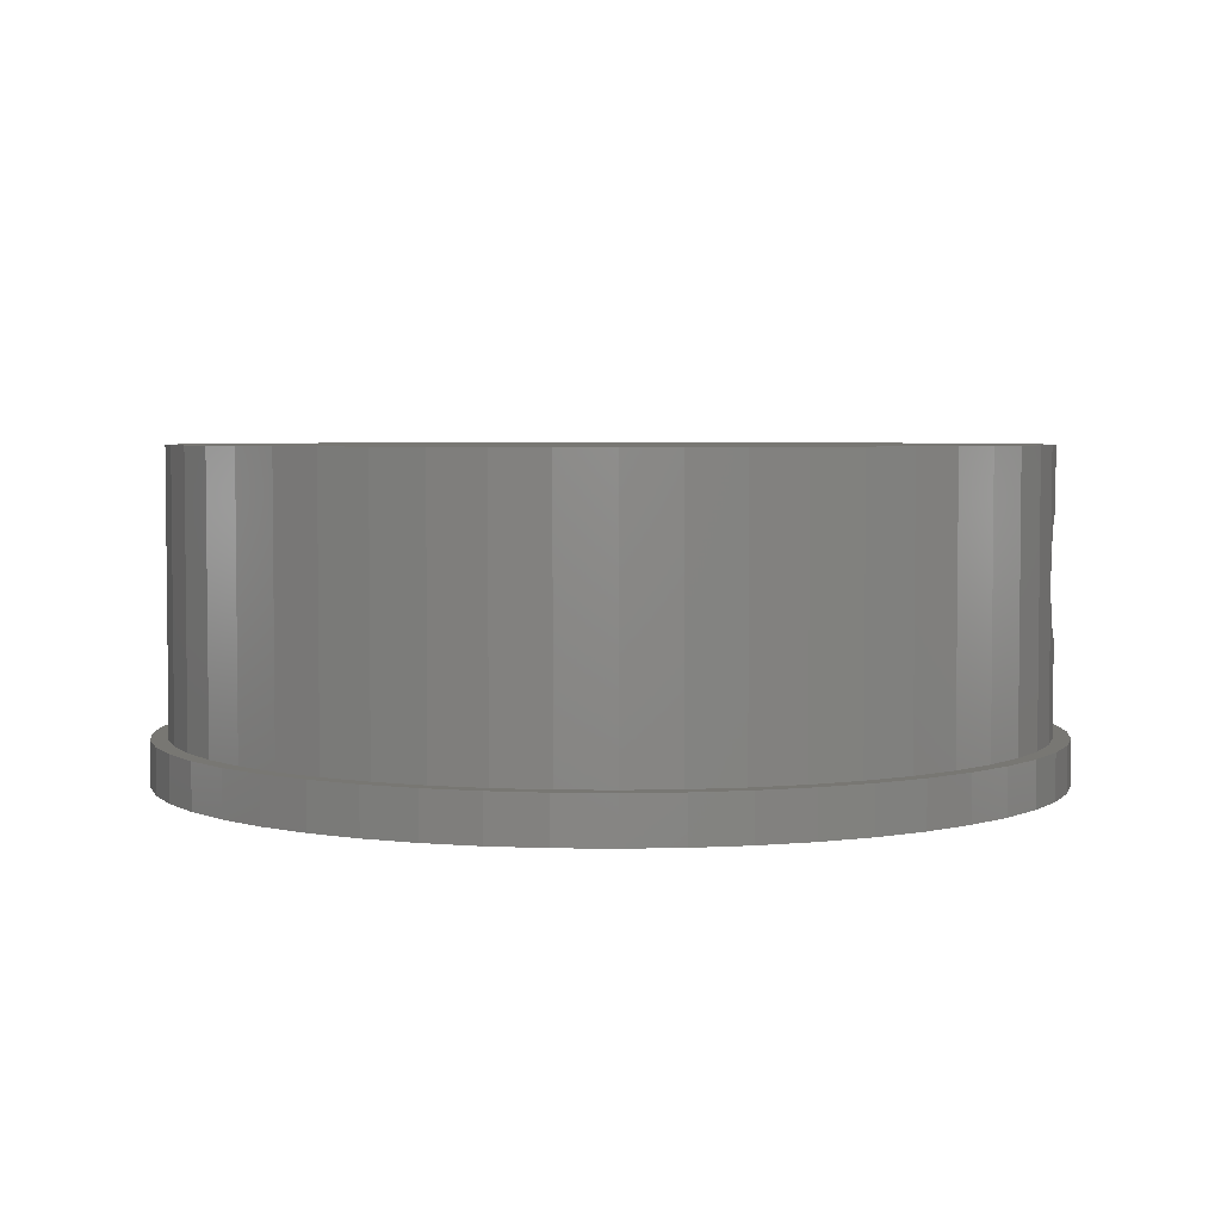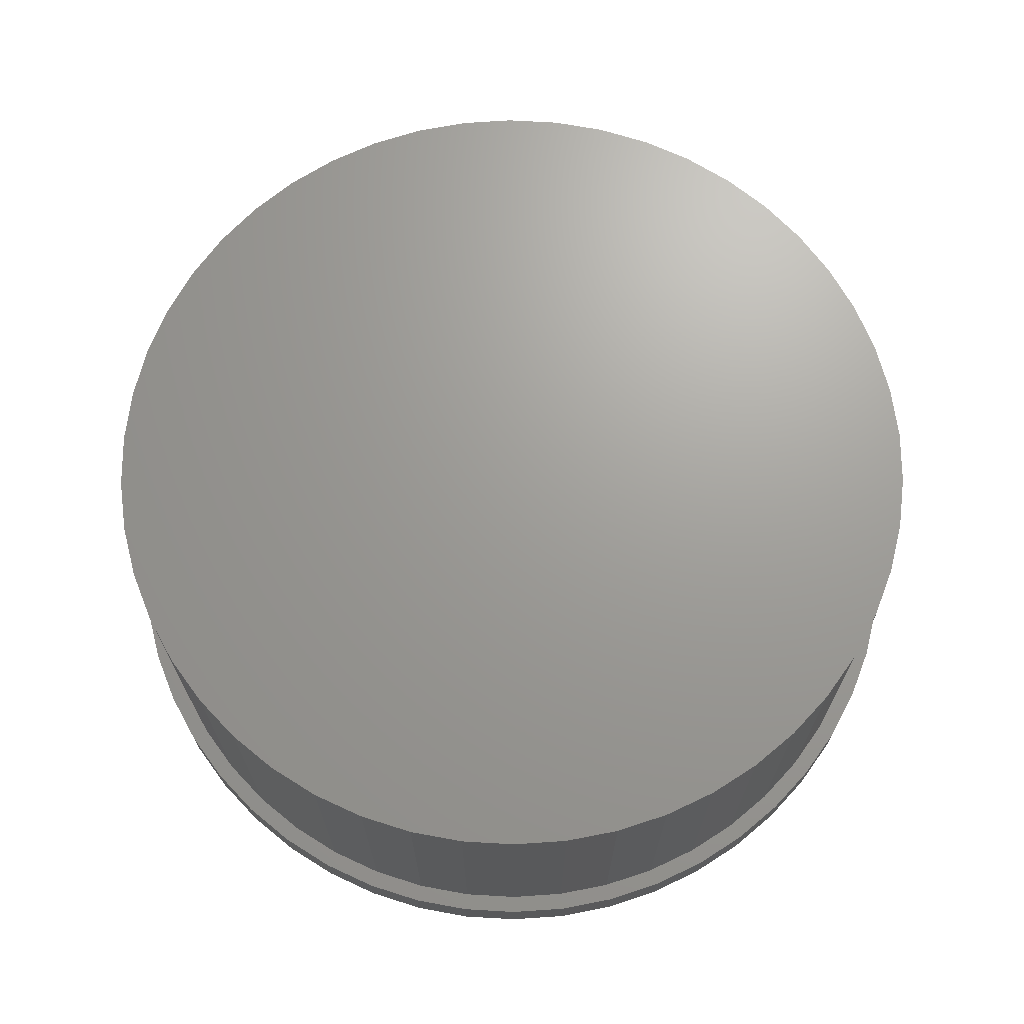
<metadata>
{"format":"stl","ext":"stl","renderer":"f3d","projection":"perspective","resolution":1024,"background":"white","views":[{"elev":4.0,"azim":-26.1,"up":"+Z"},{"elev":68.9,"azim":-133.5,"up":"+Z"}]}
</metadata>
<code>
# stl→obj: 360 verts, 716 faces
v 32.98 0 29.5
v 32.72 4.134 7.97
v 32.72 4.134 29.5
v 32.98 0 7.97
v -32.98 0 7.97
v -32.72 4.134 29.5
v -32.72 4.134 7.97
v -32.98 0 29.5
v 2.071 32.92 7.97
v -2.071 32.92 29.5
v 2.071 32.92 29.5
v -2.071 32.92 7.97
v 21.03 -25.42 7.97
v 24.05 -22.58 29.5
v 21.03 -25.42 29.5
v 24.05 -22.58 7.97
v 24.05 22.58 24.08
v 21.03 25.42 29.5
v 24.05 22.58 29.5
v 23.68 22.92 23.89
v 22.32 24.2 22.12
v 21.83 24.66 19.98
v 21.03 25.42 7.97
v 24.05 22.58 15.89
v 24.05 22.58 7.97
v 23.68 22.92 16.08
v 22.32 24.2 17.85
v -21.03 25.42 7.97
v -24.05 22.58 29.5
v -21.03 25.42 29.5
v -24.05 22.58 7.97
v -10.19 31.37 7.97
v -14.04 29.85 29.5
v -10.19 31.37 29.5
v -14.04 29.85 7.97
v 28.91 15.89 29.5
v 29.37 14.91 25.23
v 28.91 15.89 25.23
v 29.63 14.36 25.21
v 29.37 14.91 25.15
v 30.67 12.14 29.5
v 30.6 12.28 24.53
v 30.67 12.14 24.41
v 29.37 14.91 14.82
v 29.63 14.36 14.76
v 29.37 14.91 14.73
v 28.91 15.89 7.97
v 28.91 15.89 14.73
v 30.67 12.14 7.97
v 30.6 12.28 15.44
v 30.67 12.14 15.56
v 26.69 19.39 25.23
v 26.69 19.39 29.5
v 26.69 19.39 7.97
v 26.69 19.39 14.73
v 14.04 29.85 7.97
v 10.19 31.37 29.5
v 14.04 29.85 29.5
v 10.19 31.37 7.97
v 17.67 27.85 29.5
v 17.67 27.85 7.97
v -28.91 15.89 7.97
v -26.69 19.39 29.5
v -26.69 19.39 7.97
v -28.91 15.89 29.5
v -31.95 8.203 29.5
v -31.95 8.203 7.97
v -17.67 27.85 7.97
v -17.67 27.85 29.5
v -6.181 32.4 29.5
v -6.181 32.4 7.97
v -10.19 -31.37 7.97
v -6.181 -32.4 29.5
v -10.19 -31.37 29.5
v -6.181 -32.4 7.97
v 2.071 -32.92 7.97
v 6.181 -32.4 29.5
v 2.071 -32.92 29.5
v 6.181 -32.4 7.97
v 31.95 8.203 29.5
v 31.15 10.66 23.07
v 31.44 9.772 21.08
v 31.44 9.772 18.89
v 31.95 8.203 7.97
v 31.15 10.66 16.9
v 25.33 21.03 24.98
v 26.67 19.41 25.23
v 26.67 19.41 25.15
v 25.33 21.03 14.99
v 26.67 19.41 14.73
v 26.67 19.41 14.82
v 6.181 32.4 29.5
v 6.181 32.4 7.97
v -30.67 12.14 7.97
v -30.67 12.14 29.5
v 32.72 -4.134 29.5
v 31.95 -8.203 29.5
v 30.67 -12.14 29.5
v 28.91 -15.89 29.5
v 26.69 -19.39 29.5
v 17.67 -27.85 29.5
v 14.04 -29.85 29.5
v 10.19 -31.37 29.5
v -2.071 -32.92 29.5
v -14.04 -29.85 29.5
v -17.67 -27.85 29.5
v -21.03 -25.42 29.5
v -24.05 -22.58 29.5
v -26.69 -19.39 29.5
v -28.91 -15.89 29.5
v -30.67 -12.14 29.5
v -31.95 -8.203 29.5
v -32.72 -4.134 29.5
v 32.72 -4.134 7.97
v -32.72 -4.134 7.97
v -30.67 -12.14 7.97
v -31.95 -8.203 7.97
v 17.67 -27.85 7.97
v 10.19 -31.37 7.97
v 14.04 -29.85 7.97
v 30.66 -12.16 21.61
v 30.67 -12.14 21.52
v 30.54 -12.41 22.22
v 30.39 -12.72 22.8
v 30.21 -13.11 23.33
v 30 -13.56 23.81
v 29.76 -14.07 24.23
v 29.5 -14.63 24.59
v 29.22 -15.22 24.87
v 28.92 -15.85 25.07
v 28.91 -15.89 25.08
v 30.66 -12.16 18.36
v 30.67 -12.14 7.97
v 30.67 -12.14 18.45
v 30.54 -12.41 17.75
v 30.39 -12.72 17.17
v 30.21 -13.11 16.64
v 30 -13.56 16.16
v 29.76 -14.07 15.74
v 29.5 -14.63 15.38
v 29.22 -15.22 15.1
v 28.91 -15.89 7.97
v 28.92 -15.85 14.9
v 28.91 -15.89 14.89
v 30.74 -11.92 19.66
v 30.74 -11.92 20.31
v 30.71 -12 20.97
v 31.95 -8.203 7.97
v 30.71 -12 19
v -2.071 -32.92 7.97
v -14.04 -29.85 7.97
v -24.05 -22.58 7.97
v -26.69 -19.39 7.97
v 34.04 -4.301 4.47
v 34.04 4.301 4.47
v 34.31 0 4.47
v 33.24 -8.534 4.47
v 33.24 8.534 4.47
v 31.91 -12.63 4.47
v 31.91 12.63 4.47
v 30.07 -16.53 4.47
v 30.07 16.53 4.47
v 27.76 -20.17 4.47
v 27.76 20.17 4.47
v 25.01 -23.49 4.47
v 25.01 23.49 4.47
v 21.87 -26.44 4.47
v 21.87 26.44 4.47
v 18.39 -28.97 4.47
v 18.39 28.97 4.47
v 14.61 -31.05 4.47
v 14.61 31.05 4.47
v 10.6 -32.64 4.47
v 10.6 32.64 4.47
v 6.43 -33.71 4.47
v 6.43 33.71 4.47
v 2.155 -34.25 4.47
v 2.155 34.25 4.47
v -2.155 -34.25 4.47
v -2.155 34.25 4.47
v -6.43 -33.71 4.47
v -6.43 33.71 4.47
v -10.6 -32.64 4.47
v -10.6 32.64 4.47
v -14.61 -31.05 4.47
v -14.61 31.05 4.47
v -18.39 -28.97 4.47
v -18.39 28.97 4.47
v -21.87 -26.44 4.47
v -21.87 26.44 4.47
v -25.01 -23.49 4.47
v -25.01 23.49 4.47
v -27.76 -20.17 4.47
v -27.76 20.17 4.47
v -30.07 -16.53 4.47
v -30.07 16.53 4.47
v -31.91 -12.63 4.47
v -31.91 12.63 4.47
v -33.24 -8.534 4.47
v -33.24 8.534 4.47
v -34.04 -4.301 4.47
v -34.04 4.301 4.47
v -34.31 0 4.47
v 28.52 -16.5 25.19
v 28.1 -17.16 25.23
v 27.68 -17.82 25.19
v 27.27 -18.46 25.07
v 26.87 -19.09 24.87
v 26.69 -19.39 24.73
v 28.52 -16.5 14.78
v 28.1 -17.16 14.73
v 26.69 -19.39 7.97
v 27.68 -17.82 14.78
v 27.27 -18.46 14.9
v 26.87 -19.09 15.1
v 26.69 -19.39 15.24
v -21.03 -25.42 7.97
v -17.67 -27.85 7.97
v -28.91 -15.89 7.97
v 26.44 -19.69 24.59
v 25.98 -20.24 24.23
v 25.56 -20.75 23.81
v 25.18 -21.2 23.33
v 24.86 -21.59 22.8
v 24.6 -21.91 22.22
v 24.2 -22.4 20.31
v 24.2 -22.4 19.66
v 24.26 -22.31 20.97
v 24.4 -22.15 21.61
v 26.44 -19.69 15.38
v 25.98 -20.24 15.74
v 25.56 -20.75 16.16
v 25.18 -21.2 16.64
v 24.86 -21.59 17.17
v 24.6 -21.91 17.75
v 24.4 -22.15 18.36
v 24.26 -22.31 19
v 34.31 0 7.97
v 34.04 4.301 7.97
v -34.04 4.301 7.97
v -34.31 0 7.97
v -2.155 34.25 7.97
v 2.155 34.25 7.97
v 25.01 -23.49 7.97
v 27.76 -20.17 7.97
v 21.87 26.44 7.97
v 25.01 23.49 7.97
v -25.01 23.49 7.97
v -21.87 26.44 7.97
v -14.61 31.05 7.97
v -10.6 32.64 7.97
v 31.91 12.63 7.97
v 30.07 16.53 7.97
v 10.6 32.64 7.97
v 14.61 31.05 7.97
v 6.43 33.71 7.97
v 18.39 28.97 7.97
v -30.07 16.53 7.97
v -31.91 12.63 7.97
v -27.76 20.17 7.97
v -33.24 8.534 7.97
v -18.39 28.97 7.97
v -6.43 33.71 7.97
v 6.43 -33.71 7.97
v 2.155 -34.25 7.97
v 33.24 8.534 7.97
v 27.76 20.17 7.97
v 34.04 -4.301 7.97
v -14.61 -31.05 7.97
v -18.39 -28.97 7.97
v -30.07 -16.53 7.97
v -27.76 -20.17 7.97
v -31.91 -12.63 7.97
v -33.24 -8.534 7.97
v 14.61 -31.05 7.97
v 10.6 -32.64 7.97
v 21.87 -26.44 7.97
v 30.07 -16.53 7.97
v 31.91 -12.63 7.97
v 33.24 -8.534 7.97
v 18.39 -28.97 7.97
v -2.155 -34.25 7.97
v -6.43 -33.71 7.97
v -10.6 -32.64 7.97
v -21.87 -26.44 7.97
v -25.01 -23.49 7.97
v -34.04 -4.301 7.97
v 18.98 14.91 14.82
v 18.98 14.91 14.73
v 18.98 14.91 25.23
v 18.98 14.91 25.15
v 18.98 19.41 14.73
v 18.98 19.41 14.82
v 18.98 19.41 25.15
v 18.98 19.41 25.23
v 18.98 12.28 24.53
v 18.98 14.36 25.21
v 18.98 10.66 23.07
v 18.98 12.28 15.44
v 18.98 14.36 14.76
v 18.98 9.772 21.08
v 18.98 10.66 16.9
v 18.98 9.772 18.89
v 18.98 24.2 22.12
v 18.98 24.2 17.85
v 18.98 24.66 19.98
v 18.98 22.92 23.89
v 18.98 21.03 24.98
v 18.98 22.92 16.08
v 18.98 21.03 14.99
v 17.98 -14.07 15.74
v 17.98 -14.63 15.38
v 17.98 -11.92 19.66
v 17.98 -12 19
v 17.98 -12.41 22.22
v 17.98 -12.72 22.8
v 17.98 -15.22 24.87
v 17.98 -15.85 25.07
v 17.98 -17.16 14.73
v 17.98 -17.82 14.78
v 17.98 -21.59 17.17
v 17.98 -21.91 17.75
v 17.98 -15.85 14.9
v 17.98 -16.5 14.78
v 17.98 -11.92 20.31
v 17.98 -12.16 18.36
v 17.98 -17.16 25.23
v 17.98 -17.82 25.19
v 17.98 -16.5 25.19
v 17.98 -14.07 24.23
v 17.98 -14.63 24.59
v 17.98 -13.11 23.33
v 17.98 -12 20.97
v 17.98 -12.16 21.61
v 17.98 -13.56 23.81
v 17.98 -21.2 16.64
v 17.98 -18.46 14.9
v 17.98 -19.09 15.1
v 17.98 -18.46 25.07
v 17.98 -19.09 24.87
v 17.98 -22.15 18.36
v 17.98 -15.22 15.1
v 17.98 -13.56 16.16
v 17.98 -13.11 16.64
v 17.98 -12.72 17.17
v 17.98 -12.41 17.75
v 17.98 -19.69 15.38
v 17.98 -20.24 15.74
v 17.98 -22.31 19
v 17.98 -19.69 24.59
v 17.98 -20.24 24.23
v 17.98 -20.75 23.81
v 17.98 -20.75 16.16
v 17.98 -21.2 23.33
v 17.98 -21.59 22.8
v 17.98 -21.91 22.22
v 17.98 -22.15 21.61
v 17.98 -22.31 20.97
v 17.98 -22.4 20.31
v 17.98 -22.4 19.66
f 1 2 3
f 2 1 4
f 5 6 7
f 6 5 8
f 9 10 11
f 10 9 12
f 13 14 15
f 14 13 16
f 17 18 19
f 20 18 17
f 21 18 20
f 22 18 21
f 23 24 25
f 24 23 26
f 26 23 27
f 22 23 18
f 27 23 22
f 28 29 30
f 29 28 31
f 32 33 34
f 33 32 35
f 36 37 38
f 37 39 40
f 36 39 37
f 41 39 36
f 39 41 42
f 42 41 43
f 44 45 46
f 46 47 48
f 45 47 46
f 49 45 50
f 49 50 51
f 45 49 47
f 36 52 53
f 52 36 38
f 48 54 55
f 54 48 47
f 56 57 58
f 57 56 59
f 23 60 18
f 60 23 61
f 62 63 64
f 63 62 65
f 64 29 31
f 29 64 63
f 7 66 67
f 66 7 6
f 68 30 69
f 30 68 28
f 12 70 10
f 70 12 71
f 72 73 74
f 73 72 75
f 76 77 78
f 77 76 79
f 80 43 41
f 43 80 81
f 82 80 83
f 81 80 82
f 84 51 85
f 84 85 83
f 51 84 49
f 84 83 80
f 3 84 80
f 84 3 2
f 19 86 17
f 53 86 19
f 86 53 87
f 87 53 52
f 86 87 88
f 89 25 24
f 90 89 91
f 54 89 90
f 54 90 55
f 89 54 25
f 59 92 57
f 92 59 93
f 93 11 92
f 11 93 9
f 61 58 60
f 58 61 56
f 94 65 62
f 65 94 95
f 67 95 94
f 95 67 66
f 3 96 1
f 80 96 3
f 80 97 96
f 41 97 80
f 41 98 97
f 36 98 41
f 36 99 98
f 53 99 36
f 53 100 99
f 19 100 53
f 19 14 100
f 18 14 19
f 18 15 14
f 60 15 18
f 60 101 15
f 58 101 60
f 58 102 101
f 57 102 58
f 57 103 102
f 92 103 57
f 92 77 103
f 11 77 92
f 11 78 77
f 10 78 11
f 10 104 78
f 70 104 10
f 70 73 104
f 34 73 70
f 34 74 73
f 33 74 34
f 33 105 74
f 69 105 33
f 69 106 105
f 30 106 69
f 30 107 106
f 29 107 30
f 29 108 107
f 63 108 29
f 63 109 108
f 65 109 63
f 65 110 109
f 95 110 65
f 95 111 110
f 66 111 95
f 66 112 111
f 6 112 66
f 6 113 112
f 113 6 8
f 35 69 33
f 69 35 68
f 71 34 70
f 34 71 32
f 96 4 1
f 4 96 114
f 115 8 5
f 8 115 113
f 116 112 117
f 112 116 111
f 118 15 101
f 15 118 13
f 119 102 103
f 102 119 120
f 79 103 77
f 103 79 119
f 98 121 122
f 98 123 121
f 98 124 123
f 98 125 124
f 98 126 125
f 98 127 126
f 98 128 127
f 98 129 128
f 99 129 98
f 129 99 130
f 130 99 131
f 132 133 134
f 135 133 132
f 136 133 135
f 137 133 136
f 138 133 137
f 139 133 138
f 140 133 139
f 141 133 140
f 142 141 143
f 142 143 144
f 141 142 133
f 145 97 146
f 97 147 146
f 122 97 98
f 97 122 147
f 97 145 148
f 149 148 145
f 134 148 149
f 148 134 133
f 97 114 96
f 114 97 148
f 150 78 104
f 78 150 76
f 151 74 105
f 74 151 72
f 152 109 153
f 109 152 108
f 117 113 115
f 113 117 112
f 154 155 156
f 157 155 154
f 157 158 155
f 159 158 157
f 159 160 158
f 161 160 159
f 161 162 160
f 163 162 161
f 163 164 162
f 165 164 163
f 165 166 164
f 167 166 165
f 167 168 166
f 169 168 167
f 169 170 168
f 171 170 169
f 171 172 170
f 173 172 171
f 173 174 172
f 175 174 173
f 175 176 174
f 177 176 175
f 177 178 176
f 179 178 177
f 179 180 178
f 181 180 179
f 181 182 180
f 183 182 181
f 183 184 182
f 185 184 183
f 185 186 184
f 187 186 185
f 187 188 186
f 189 188 187
f 189 190 188
f 191 190 189
f 191 192 190
f 193 192 191
f 193 194 192
f 195 194 193
f 195 196 194
f 197 196 195
f 197 198 196
f 199 198 197
f 199 200 198
f 201 200 199
f 201 202 200
f 202 201 203
f 120 101 102
f 101 120 118
f 99 204 131
f 99 205 204
f 99 206 205
f 100 206 99
f 206 100 207
f 207 100 208
f 208 100 209
f 210 142 144
f 211 142 210
f 212 211 213
f 212 213 214
f 212 214 215
f 212 215 216
f 211 212 142
f 75 104 73
f 104 75 150
f 217 106 107
f 106 217 218
f 152 107 108
f 107 152 217
f 153 110 219
f 110 153 109
f 219 111 116
f 111 219 110
f 100 220 209
f 14 220 100
f 220 14 221
f 221 14 222
f 222 14 223
f 223 14 224
f 224 14 225
f 226 14 227
f 228 14 226
f 229 14 228
f 225 14 229
f 16 216 230
f 16 230 231
f 16 231 232
f 16 232 233
f 16 233 234
f 16 234 235
f 16 235 236
f 216 16 212
f 237 16 236
f 227 16 237
f 16 227 14
f 218 105 106
f 105 218 151
f 238 155 239
f 155 238 156
f 203 240 202
f 240 203 241
f 178 242 243
f 242 178 180
f 244 163 245
f 163 244 165
f 166 246 247
f 246 166 168
f 190 248 249
f 248 190 192
f 184 250 251
f 250 184 186
f 252 162 253
f 162 252 160
f 172 254 255
f 254 172 174
f 174 256 254
f 256 174 176
f 168 257 246
f 257 168 170
f 198 258 196
f 258 198 259
f 196 260 194
f 260 196 258
f 200 259 198
f 259 200 261
f 188 249 262
f 249 188 190
f 180 263 242
f 263 180 182
f 177 264 265
f 264 177 175
f 266 160 252
f 160 266 158
f 239 158 266
f 158 239 155
f 267 166 247
f 166 267 164
f 253 164 267
f 164 253 162
f 176 243 256
f 243 176 178
f 170 255 257
f 255 170 172
f 194 248 192
f 248 194 260
f 202 261 200
f 261 202 240
f 186 262 250
f 262 186 188
f 182 251 263
f 251 182 184
f 268 156 238
f 156 268 154
f 187 269 270
f 269 187 185
f 193 271 195
f 271 193 272
f 195 273 197
f 273 195 271
f 197 274 199
f 274 197 273
f 173 275 276
f 275 173 171
f 175 276 264
f 276 175 173
f 167 244 277
f 244 167 165
f 278 159 279
f 159 278 161
f 245 161 278
f 161 245 163
f 4 238 239
f 2 239 266
f 238 4 268
f 114 268 4
f 239 2 4
f 266 84 2
f 252 84 266
f 252 49 84
f 253 49 252
f 253 47 49
f 267 47 253
f 267 54 47
f 247 54 267
f 247 25 54
f 246 25 247
f 246 23 25
f 257 23 246
f 257 61 23
f 255 61 257
f 255 56 61
f 254 56 255
f 254 59 56
f 256 59 254
f 256 93 59
f 243 93 256
f 243 9 93
f 243 12 9
f 242 12 243
f 242 71 12
f 263 71 242
f 263 32 71
f 251 32 263
f 251 35 32
f 250 35 251
f 250 68 35
f 262 68 250
f 262 28 68
f 249 28 262
f 249 31 28
f 248 31 249
f 248 64 31
f 260 64 248
f 260 62 64
f 258 62 260
f 258 94 62
f 259 94 258
f 259 67 94
f 261 67 259
f 240 7 261
f 67 261 7
f 268 114 280
f 148 280 114
f 148 279 280
f 133 279 148
f 133 278 279
f 142 278 133
f 142 245 278
f 212 245 142
f 212 244 245
f 16 244 212
f 16 277 244
f 13 277 16
f 13 281 277
f 118 281 13
f 118 275 281
f 120 275 118
f 120 276 275
f 119 276 120
f 119 264 276
f 79 264 119
f 79 265 264
f 76 265 79
f 150 265 76
f 150 282 265
f 75 282 150
f 75 283 282
f 72 283 75
f 72 284 283
f 151 284 72
f 151 269 284
f 218 269 151
f 218 270 269
f 217 270 218
f 217 285 270
f 152 285 217
f 152 286 285
f 153 286 152
f 153 272 286
f 219 272 153
f 219 271 272
f 116 271 219
f 116 273 271
f 117 273 116
f 274 117 115
f 117 274 273
f 287 115 5
f 7 240 5
f 241 5 240
f 115 287 274
f 5 241 287
f 279 157 280
f 157 279 159
f 181 282 283
f 282 181 179
f 191 285 286
f 285 191 189
f 201 241 203
f 241 201 287
f 171 281 275
f 281 171 169
f 169 277 281
f 277 169 167
f 280 154 268
f 154 280 157
f 179 265 282
f 265 179 177
f 185 284 269
f 284 185 183
f 189 270 285
f 270 189 187
f 191 272 193
f 272 191 286
f 199 287 201
f 287 199 274
f 183 283 284
f 283 183 181
f 46 288 44
f 288 46 289
f 40 290 37
f 290 40 291
f 292 91 293
f 91 292 90
f 294 87 295
f 87 294 88
f 290 38 37
f 38 290 52
f 52 290 87
f 87 290 295
f 296 291 297
f 298 291 296
f 291 298 288
f 288 299 300
f 301 288 298
f 288 302 299
f 288 301 302
f 302 301 303
f 291 294 295
f 294 291 293
f 291 295 290
f 288 293 291
f 293 288 292
f 292 288 289
f 304 305 306
f 294 304 307
f 304 294 305
f 294 307 308
f 293 305 294
f 305 293 309
f 309 293 310
f 289 48 55
f 289 55 90
f 289 90 292
f 48 289 46
f 83 301 82
f 301 83 303
f 85 303 83
f 303 85 302
f 297 40 39
f 40 297 291
f 296 39 42
f 39 296 297
f 298 43 81
f 43 298 42
f 42 298 296
f 301 81 82
f 81 301 298
f 299 45 300
f 45 299 50
f 302 51 50
f 302 50 299
f 51 302 85
f 300 44 288
f 44 300 45
f 22 304 306
f 304 22 21
f 294 86 88
f 86 294 308
f 21 307 304
f 307 21 20
f 308 17 86
f 17 308 20
f 20 308 307
f 310 24 26
f 310 26 309
f 24 310 89
f 309 27 305
f 27 309 26
f 305 22 306
f 22 305 27
f 293 89 310
f 89 293 91
f 311 140 139
f 140 311 312
f 149 313 314
f 313 149 145
f 315 124 316
f 124 315 123
f 317 130 318
f 130 317 129
f 319 213 211
f 213 319 320
f 321 235 234
f 235 321 322
f 143 210 144
f 323 210 143
f 210 323 324
f 313 146 325
f 146 313 145
f 314 134 149
f 132 314 326
f 314 132 134
f 327 206 328
f 206 327 205
f 329 205 327
f 205 329 204
f 330 128 331
f 128 330 127
f 316 125 332
f 125 316 124
f 333 121 334
f 121 333 122
f 122 333 147
f 332 126 335
f 126 332 125
f 324 211 210
f 211 324 319
f 336 234 233
f 234 336 321
f 337 215 214
f 215 337 338
f 339 208 340
f 208 339 207
f 322 236 235
f 236 322 341
f 342 143 141
f 143 342 323
f 343 139 138
f 139 343 311
f 138 344 343
f 344 138 137
f 325 147 333
f 147 325 146
f 137 345 344
f 345 137 136
f 135 326 346
f 326 135 132
f 136 346 345
f 346 136 135
f 204 130 131
f 318 204 329
f 204 318 130
f 331 129 317
f 129 331 128
f 335 127 330
f 127 335 126
f 320 214 213
f 214 320 337
f 347 231 230
f 231 347 348
f 215 230 216
f 338 230 215
f 230 338 347
f 328 207 339
f 207 328 206
f 341 237 236
f 237 341 349
f 312 141 140
f 141 312 342
f 334 123 315
f 123 334 121
f 333 313 325
f 333 314 313
f 334 314 333
f 334 326 314
f 315 326 334
f 315 346 326
f 316 346 315
f 316 345 346
f 332 345 316
f 332 344 345
f 335 344 332
f 335 343 344
f 330 343 335
f 330 311 343
f 331 311 330
f 331 312 311
f 317 312 331
f 317 342 312
f 318 342 317
f 318 323 342
f 329 323 318
f 329 324 323
f 327 324 329
f 327 319 324
f 328 319 327
f 328 320 319
f 339 320 328
f 339 337 320
f 340 337 339
f 340 338 337
f 350 338 340
f 350 347 338
f 351 347 350
f 351 348 347
f 352 348 351
f 352 353 348
f 354 353 352
f 354 336 353
f 355 336 354
f 355 321 336
f 356 321 355
f 356 322 321
f 357 322 356
f 357 341 322
f 358 341 357
f 358 349 341
f 359 349 358
f 349 359 360
f 351 222 352
f 222 351 221
f 353 233 232
f 233 353 336
f 348 232 231
f 232 348 353
f 225 355 224
f 355 225 356
f 349 227 237
f 227 349 360
f 227 359 226
f 359 227 360
f 220 208 209
f 340 220 350
f 220 340 208
f 224 354 223
f 354 224 355
f 223 352 222
f 352 223 354
f 226 358 228
f 358 226 359
f 228 357 229
f 357 228 358
f 350 221 351
f 221 350 220
f 229 356 225
f 356 229 357

</code>
